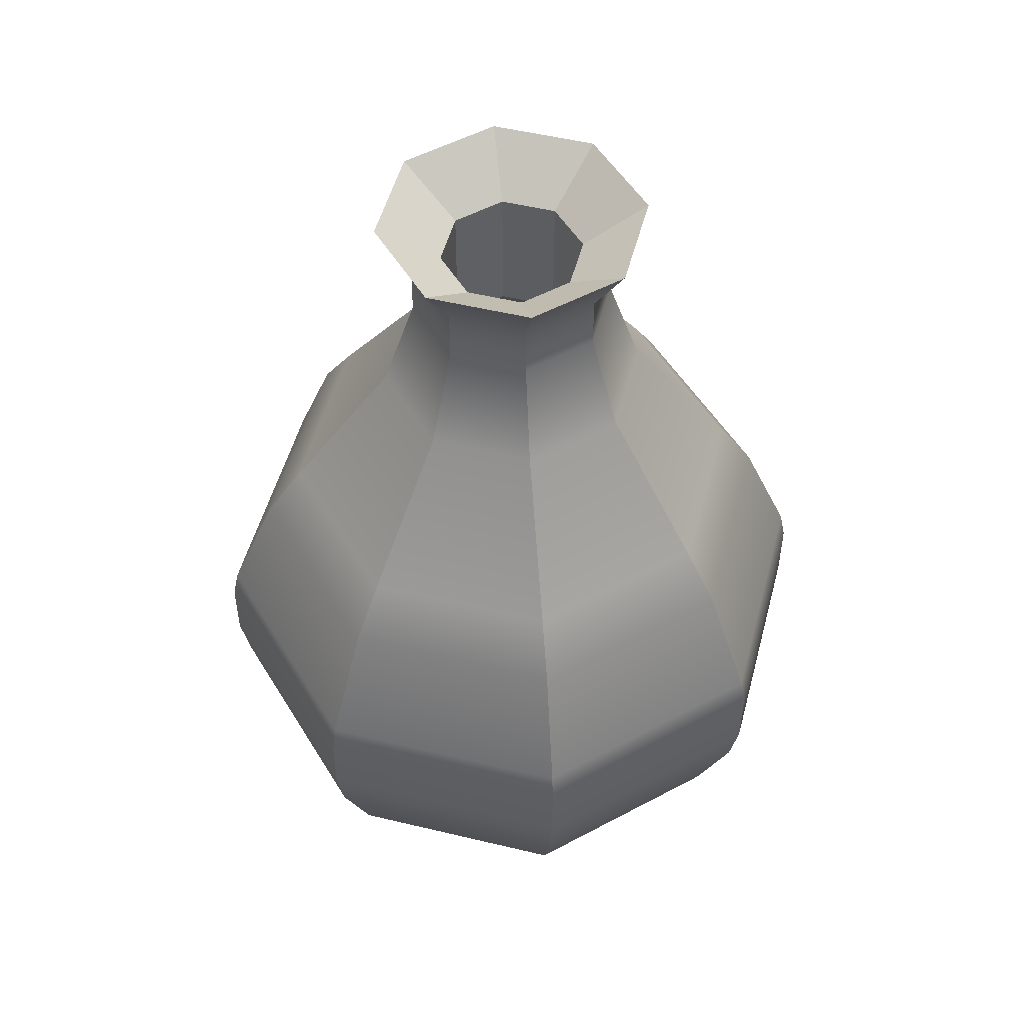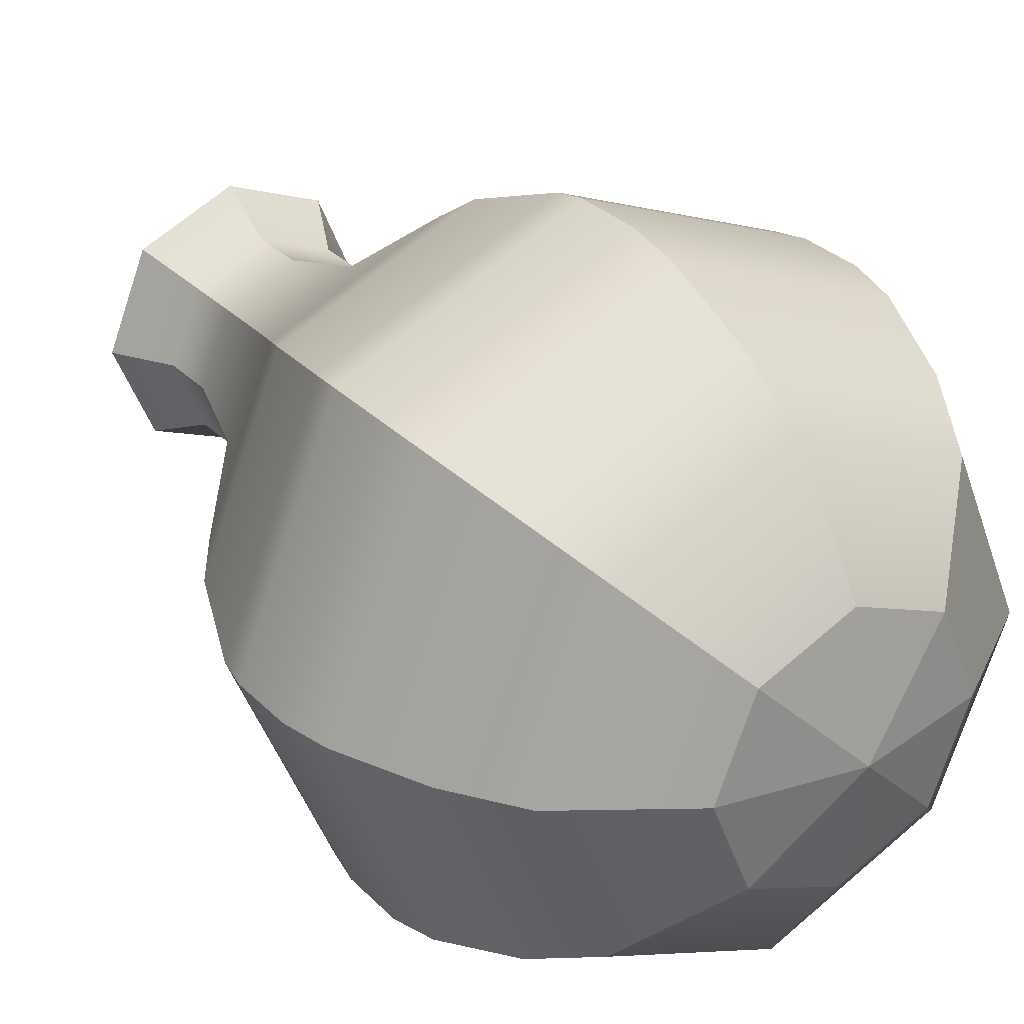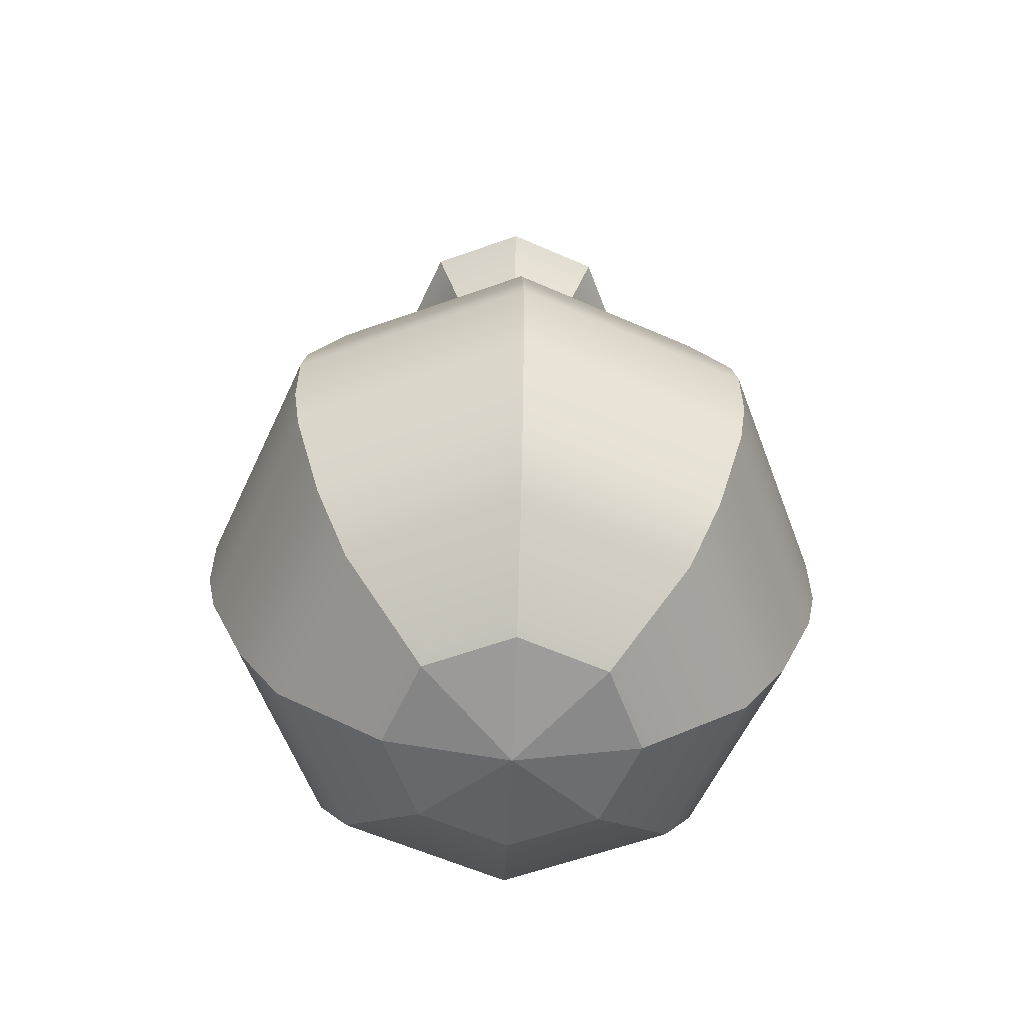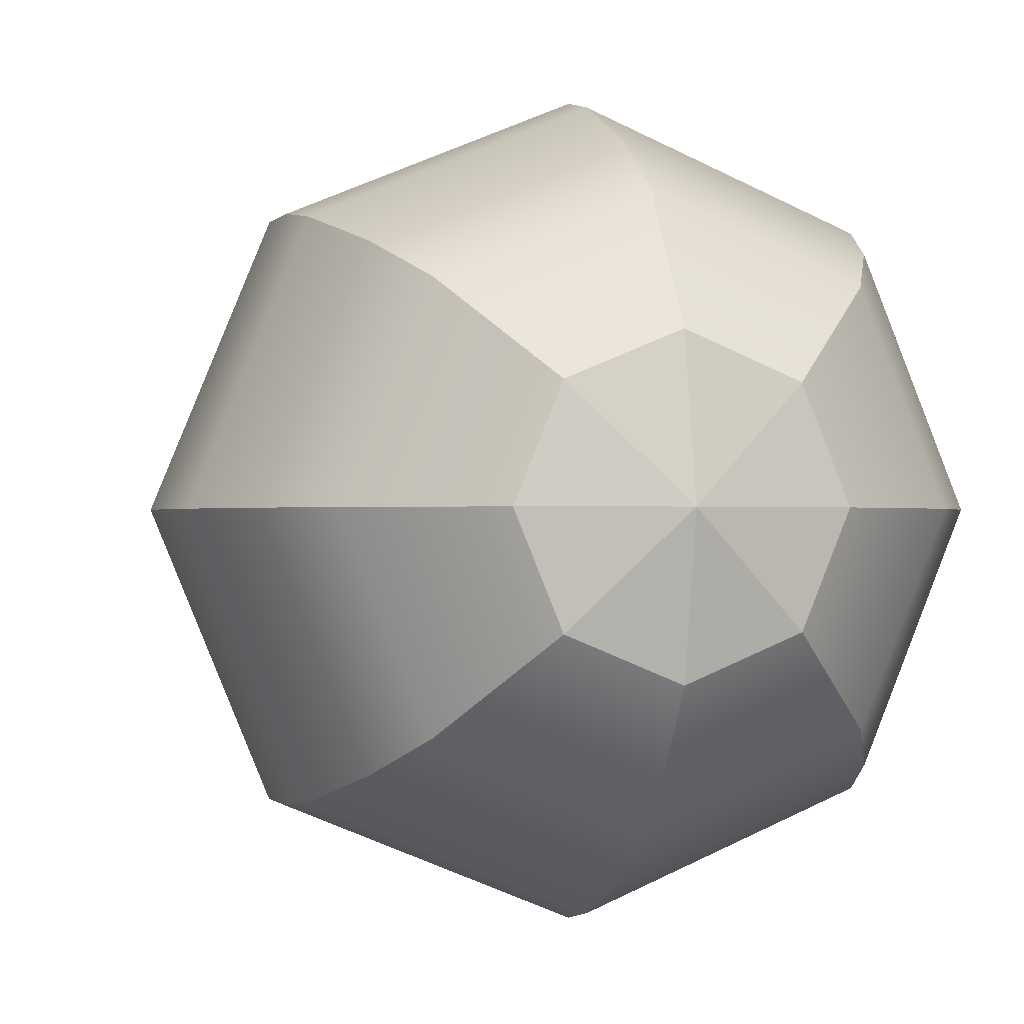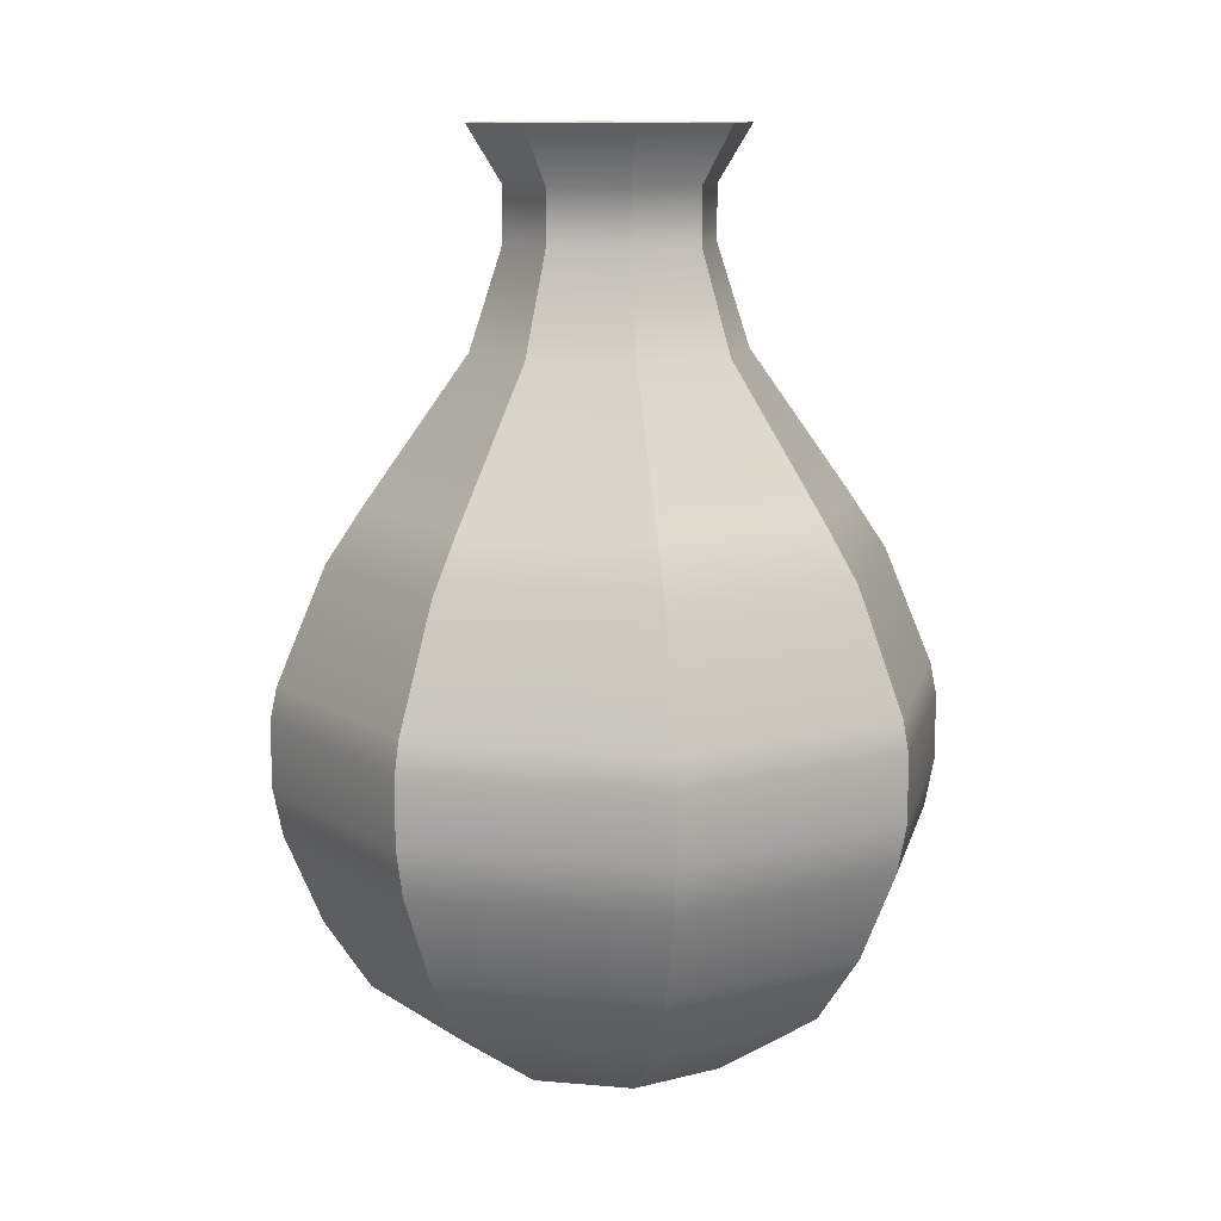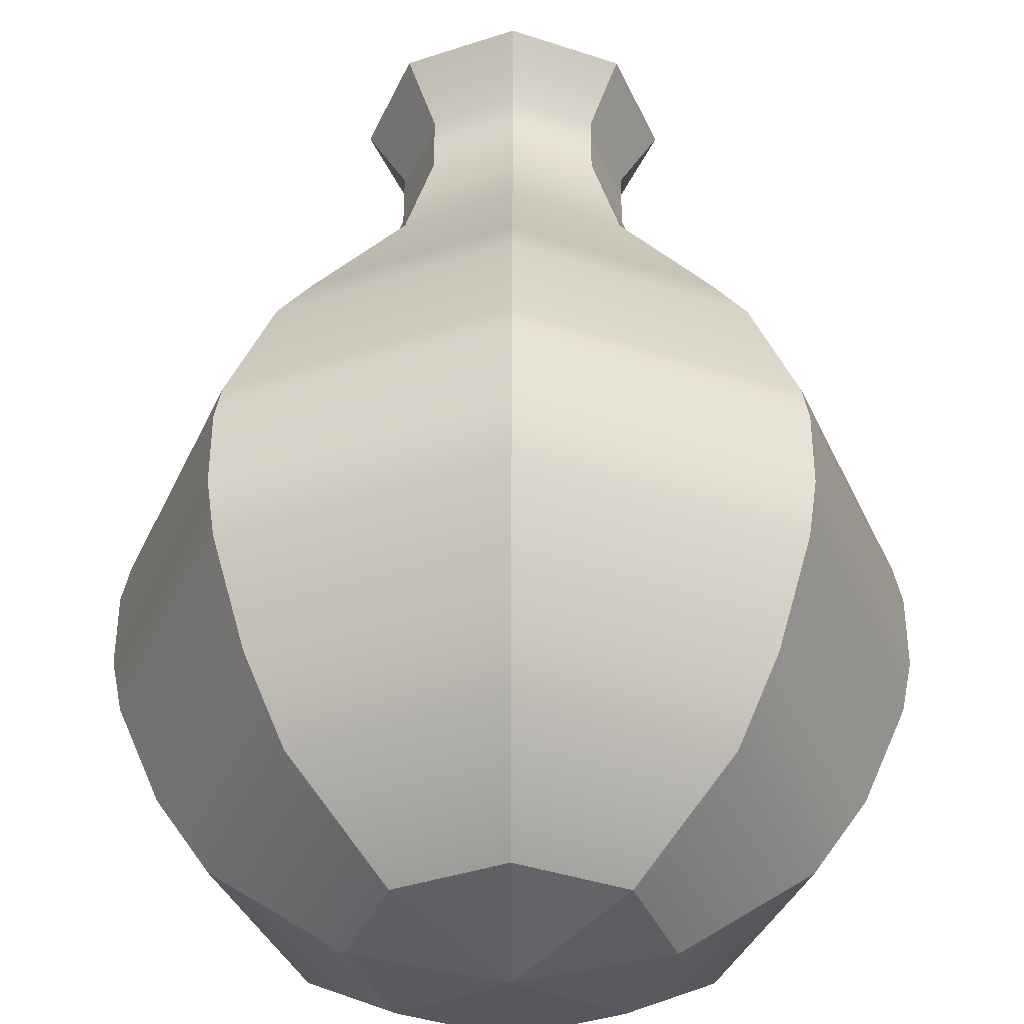
<metadata>
{"format":"obj","ext":"obj","renderer":"f3d","projection":"perspective","resolution":1024,"background":"white","views":[{"elev":51.3,"azim":37.2,"up":"+Y"},{"elev":30.2,"azim":-35.2,"up":"+Z"},{"elev":-58.6,"azim":-2.1,"up":"+Y"},{"elev":-0.5,"azim":-16.4,"up":"+Z"},{"elev":11.0,"azim":-145.0,"up":"+Y"},{"elev":50.5,"azim":0.1,"up":"+Z"}]}
</metadata>
<code>
g default
v 974 -74.21 -112.8
v 952.2 -74.21 -121.8
v 930.5 -74.21 -112.8
v 921.5 -74.21 -91.03
v 930.5 -74.21 -69.3
v 952.2 -74.21 -60.29
v 974 -74.21 -69.3
v 983 -74.21 -91.03
v 992.4 -56.8 -131.2
v 952.2 -56.8 -147.8
v 912.1 -56.8 -131.2
v 895.4 -56.8 -91.03
v 912.1 -56.8 -50.87
v 952.2 -56.8 -34.23
v 992.4 -56.8 -50.87
v 1009 -56.8 -91.03
v 992.4 56.8 -131.2
v 952.2 56.8 -147.8
v 912.1 56.8 -131.2
v 895.4 56.8 -91.03
v 912.1 56.8 -50.87
v 952.2 56.8 -34.23
v 992.4 56.8 -50.87
v 1009 56.8 -91.03
v 952.2 -80.32 -91.03
v 969.6 128.5 -108.4
v 952.2 128.5 -115.6
v 934.9 128.5 -108.4
v 927.7 128.5 -91.03
v 934.9 128.5 -73.68
v 952.2 128.5 -66.5
v 969.6 128.5 -73.68
v 976.8 128.5 -91.03
v 975.4 142 -114.2
v 952.2 142 -123.8
v 929 142 -114.2
v 919.4 142 -91.03
v 929 142 -67.83
v 952.2 142 -58.22
v 975.4 142 -67.83
v 985 142 -91.03
v 964.5 131.2 -103.3
v 952.2 131.2 -108.4
v 940 131.2 -103.3
v 934.9 131.2 -91.03
v 940 131.2 -78.77
v 952.2 131.2 -73.69
v 964.5 131.2 -78.77
v 969.6 131.2 -91.03
v 964.5 98.16 -103.3
v 952.2 98.16 -108.4
v 940 98.16 -103.3
v 934.9 98.16 -91.03
v 940 98.16 -78.77
v 952.2 98.16 -73.69
v 964.5 98.16 -78.77
v 969.6 98.16 -91.03
v 1007 15.68 -145.6
v 998.6 43.77 -137.3
v 952.2 15.68 -168.2
v 952.2 43.77 -156.5
v 897.6 15.68 -145.6
v 905.9 43.77 -137.3
v 875 15.68 -91.03
v 886.7 43.77 -91.03
v 897.6 15.68 -36.44
v 905.9 43.77 -44.71
v 952.2 15.68 -13.83
v 952.2 43.77 -25.53
v 1007 15.68 -36.44
v 998.6 43.77 -44.71
v 1029 15.68 -91.03
v 1018 43.77 -91.03
v 1008 -7.839 -146.7
v 1008 7.839 -146.7
v 952.2 -7.839 -169.8
v 952.2 7.839 -169.8
v 896.5 -7.839 -146.7
v 896.5 7.839 -146.7
v 873.5 -7.839 -91.03
v 873.5 7.839 -91.03
v 896.5 -7.839 -35.34
v 896.5 7.839 -35.34
v 952.2 -7.839 -12.27
v 952.2 7.839 -12.27
v 1008 -7.839 -35.34
v 1008 7.839 -35.34
v 1031 -7.839 -91.03
v 1031 7.839 -91.03
v 1000 -40.64 -138.8
v 1006 -19.29 -145.1
v 952.2 -40.64 -158.6
v 952.2 -19.29 -167.5
v 904.4 -40.64 -138.8
v 898.2 -19.29 -145.1
v 884.6 -40.64 -91.03
v 875.8 -19.29 -91.03
v 904.4 -40.64 -43.24
v 898.2 -19.29 -36.95
v 952.2 -40.64 -23.44
v 952.2 -19.29 -14.55
v 1000 -40.64 -43.24
v 1006 -19.29 -36.95
v 1020 -40.64 -91.03
v 1029 -19.29 -91.03
v 975.1 91.1 -113.9
v 969.6 115.3 -108.4
v 952.2 91.1 -123.4
v 952.2 115.3 -115.6
v 929.4 91.1 -113.9
v 934.9 115.3 -108.4
v 919.9 91.1 -91.03
v 927.7 115.3 -91.03
v 929.4 91.1 -68.14
v 934.9 115.3 -73.68
v 952.2 91.1 -58.66
v 952.2 115.3 -66.5
v 975.1 91.1 -68.14
v 969.6 115.3 -73.68
v 984.6 91.1 -91.03
v 976.8 115.3 -91.03
g pSphere1
f 1 2 10 9
f 2 3 11 10
f 3 4 12 11
f 4 5 13 12
f 5 6 14 13
f 6 7 15 14
f 7 8 16 15
f 8 1 9 16
f 2 1 25
f 3 2 25
f 4 3 25
f 5 4 25
f 6 5 25
f 7 6 25
f 8 7 25
f 1 8 25
f 26 27 35 34
f 27 28 36 35
f 28 29 37 36
f 29 30 38 37
f 30 31 39 38
f 31 32 40 39
f 32 33 41 40
f 33 26 34 41
f 34 35 43 42
f 35 36 44 43
f 36 37 45 44
f 37 38 46 45
f 38 39 47 46
f 39 40 48 47
f 40 41 49 48
f 41 34 42 49
f 42 43 51 50
f 43 44 52 51
f 44 45 53 52
f 45 46 54 53
f 46 47 55 54
f 47 48 56 55
f 48 49 57 56
f 49 42 50 57
f 58 59 73 72
f 59 58 60 61
f 61 60 62 63
f 63 62 64 65
f 65 64 66 67
f 67 66 68 69
f 69 68 70 71
f 71 70 72 73
f 59 61 18 17
f 61 63 19 18
f 63 65 20 19
f 65 67 21 20
f 67 69 22 21
f 69 71 23 22
f 71 73 24 23
f 73 59 17 24
f 74 75 89 88
f 75 74 76 77
f 77 76 78 79
f 79 78 80 81
f 81 80 82 83
f 83 82 84 85
f 85 84 86 87
f 87 86 88 89
f 75 77 60 58
f 77 79 62 60
f 79 81 64 62
f 81 83 66 64
f 83 85 68 66
f 85 87 70 68
f 87 89 72 70
f 89 75 58 72
f 90 91 105 104
f 91 90 92 93
f 93 92 94 95
f 95 94 96 97
f 97 96 98 99
f 99 98 100 101
f 101 100 102 103
f 103 102 104 105
f 9 10 92 90
f 10 11 94 92
f 11 12 96 94
f 12 13 98 96
f 13 14 100 98
f 14 15 102 100
f 15 16 104 102
f 16 9 90 104
f 91 93 76 74
f 93 95 78 76
f 95 97 80 78
f 97 99 82 80
f 99 101 84 82
f 101 103 86 84
f 103 105 88 86
f 105 91 74 88
f 106 107 121 120
f 107 106 108 109
f 109 108 110 111
f 111 110 112 113
f 113 112 114 115
f 115 114 116 117
f 117 116 118 119
f 119 118 120 121
f 17 18 108 106
f 18 19 110 108
f 19 20 112 110
f 20 21 114 112
f 21 22 116 114
f 22 23 118 116
f 23 24 120 118
f 24 17 106 120
f 107 109 27 26
f 109 111 28 27
f 111 113 29 28
f 113 115 30 29
f 115 117 31 30
f 117 119 32 31
f 119 121 33 32
f 121 107 26 33

</code>
